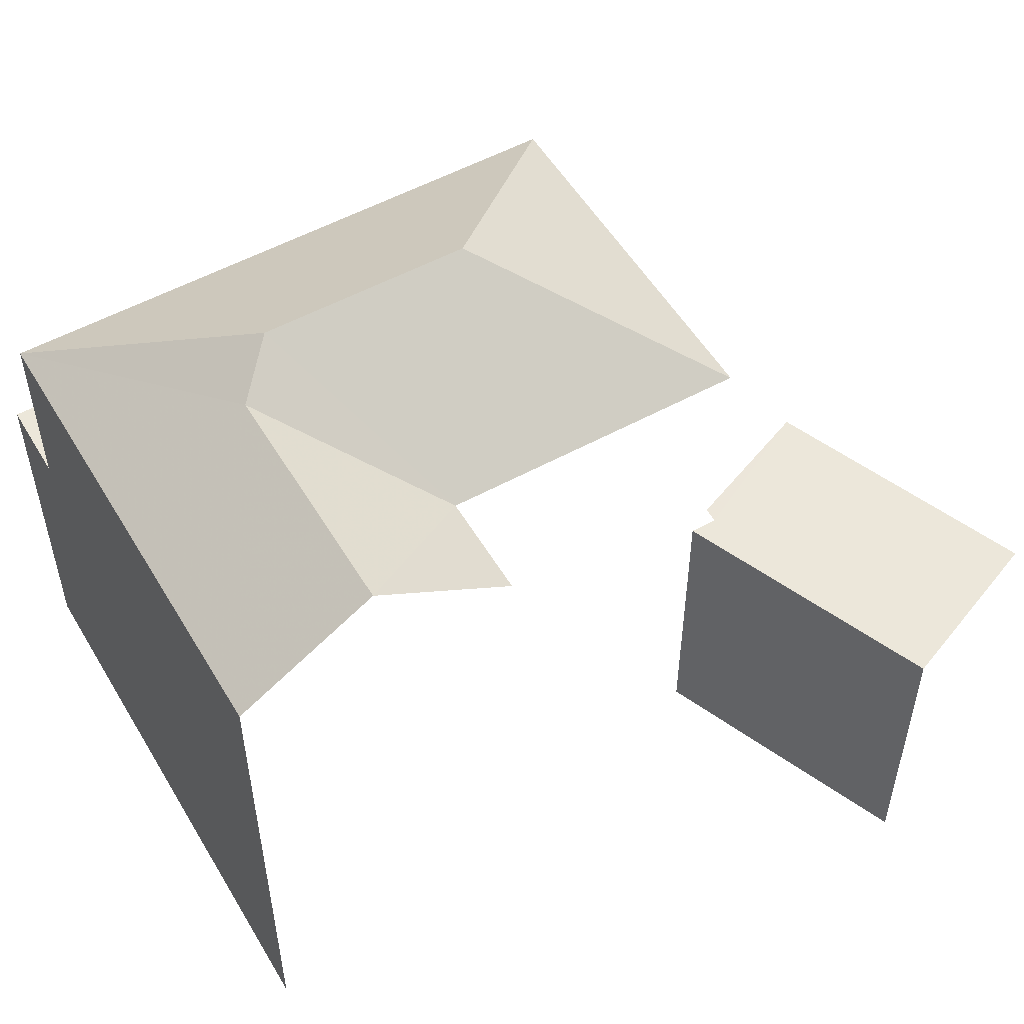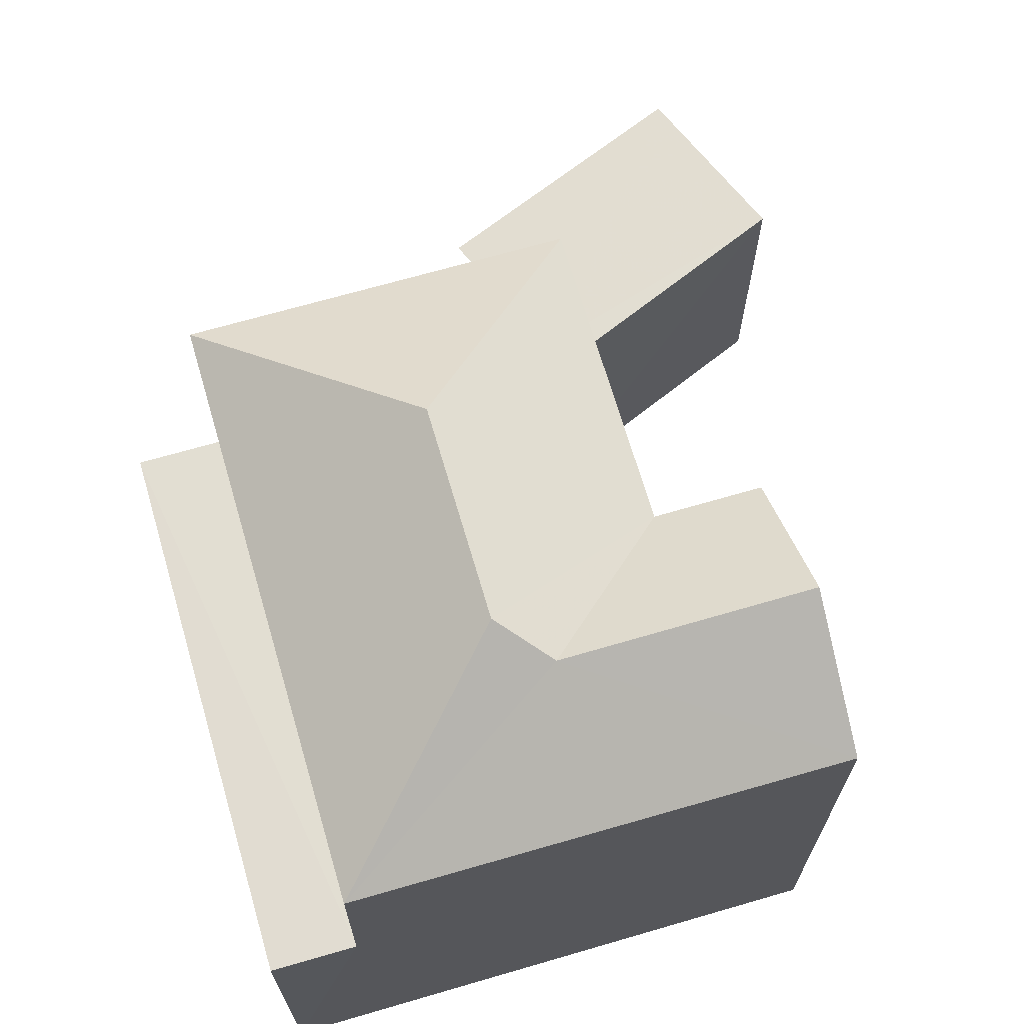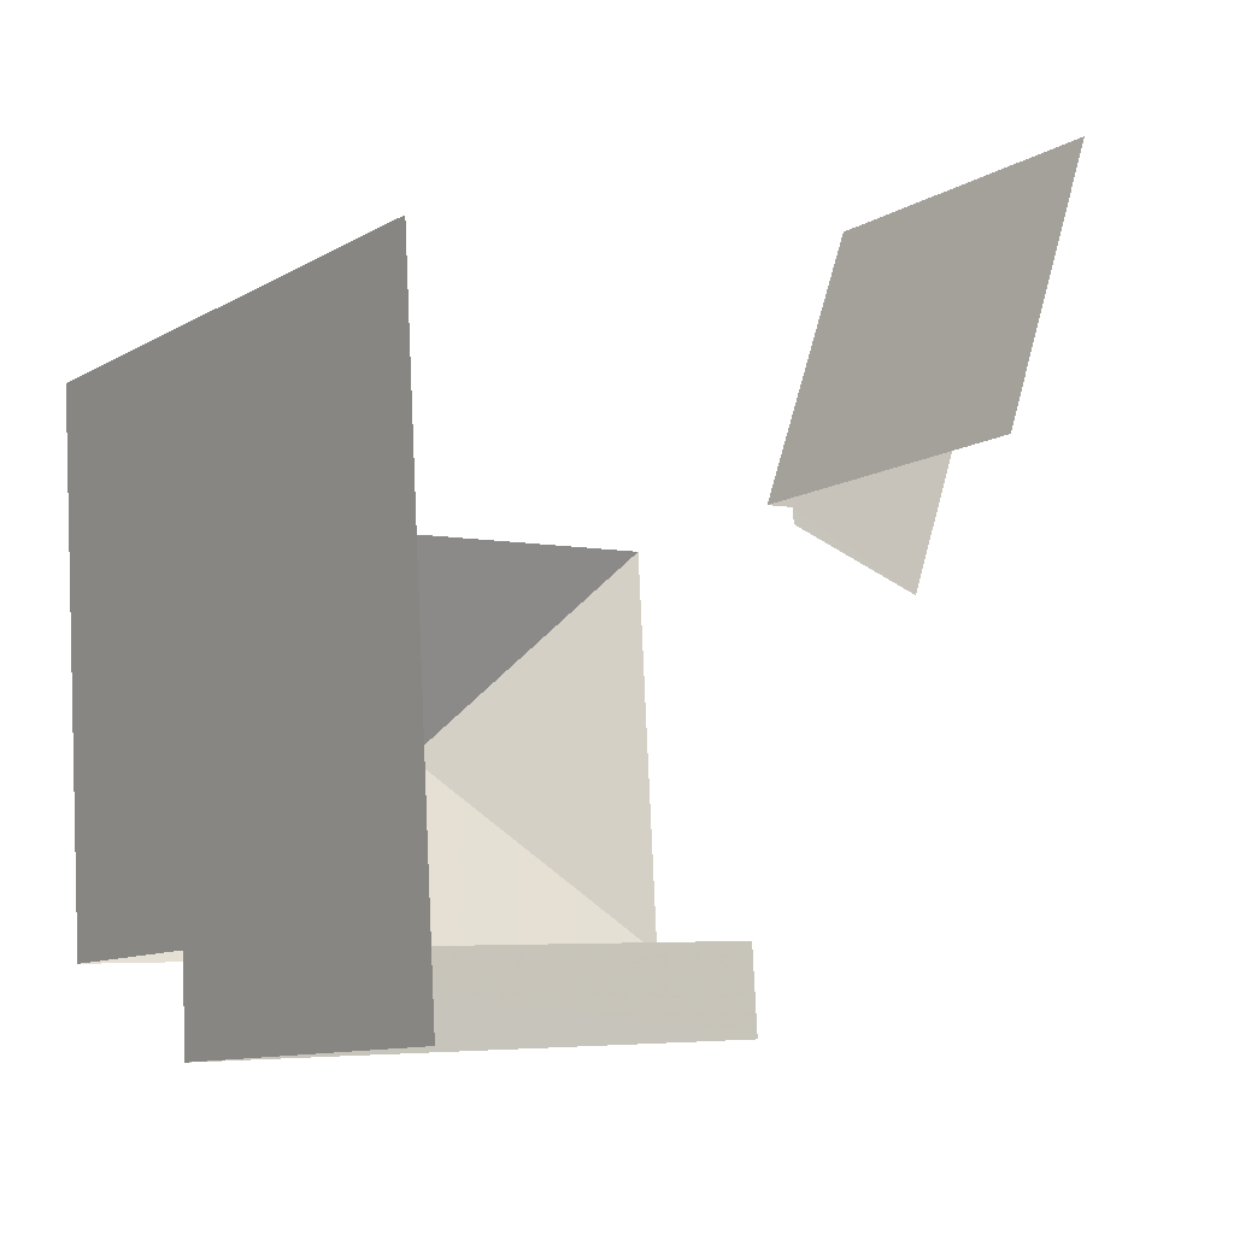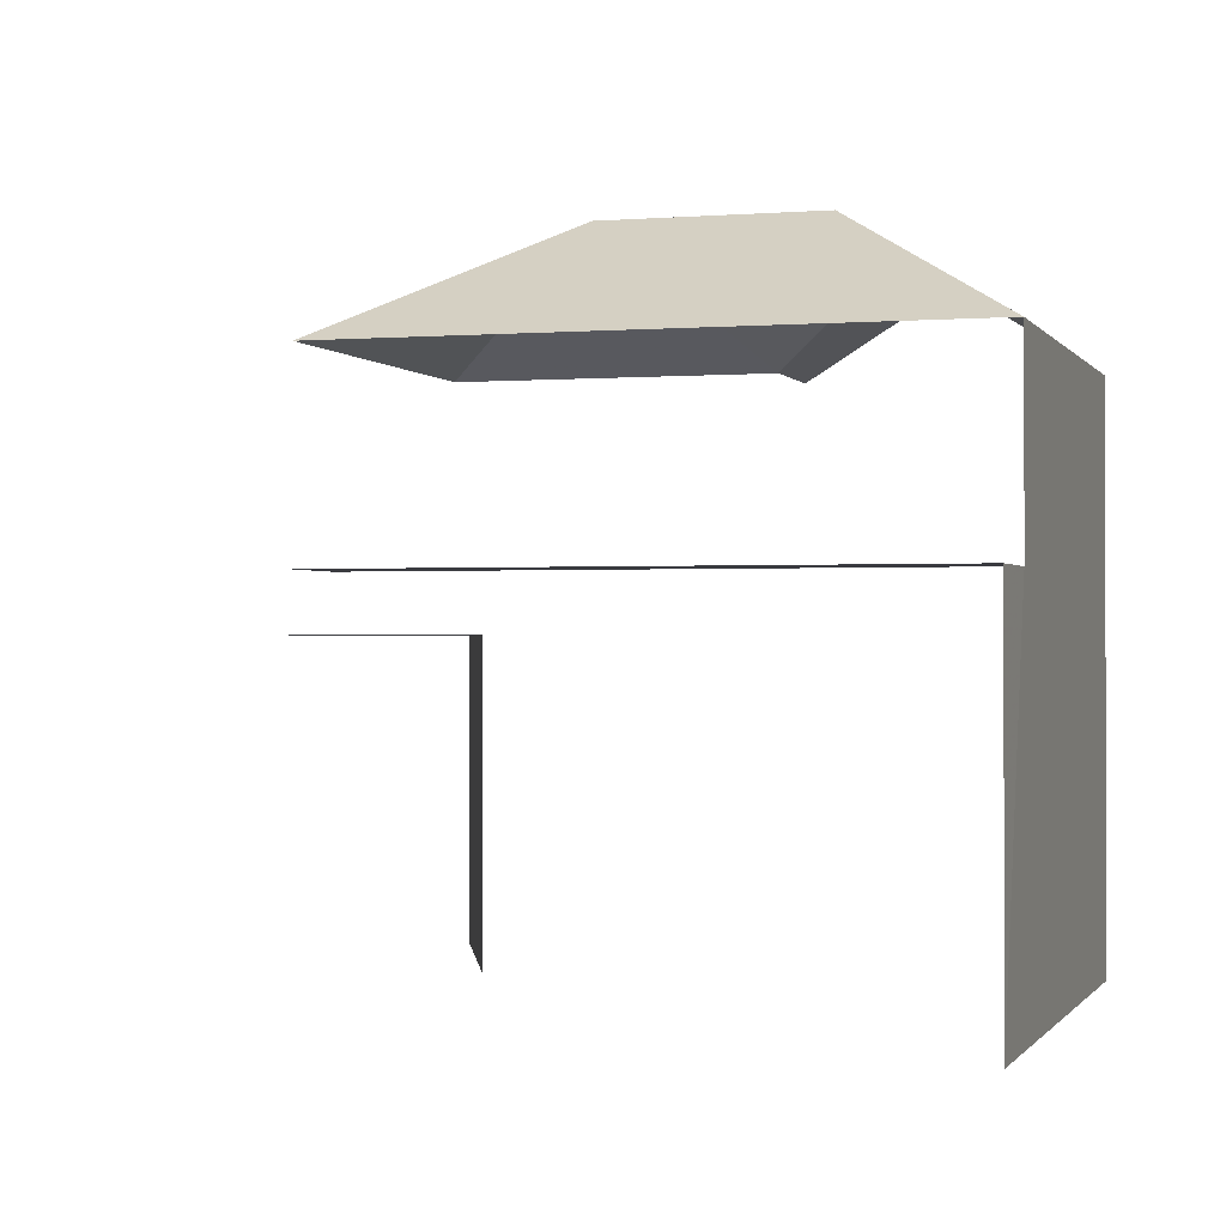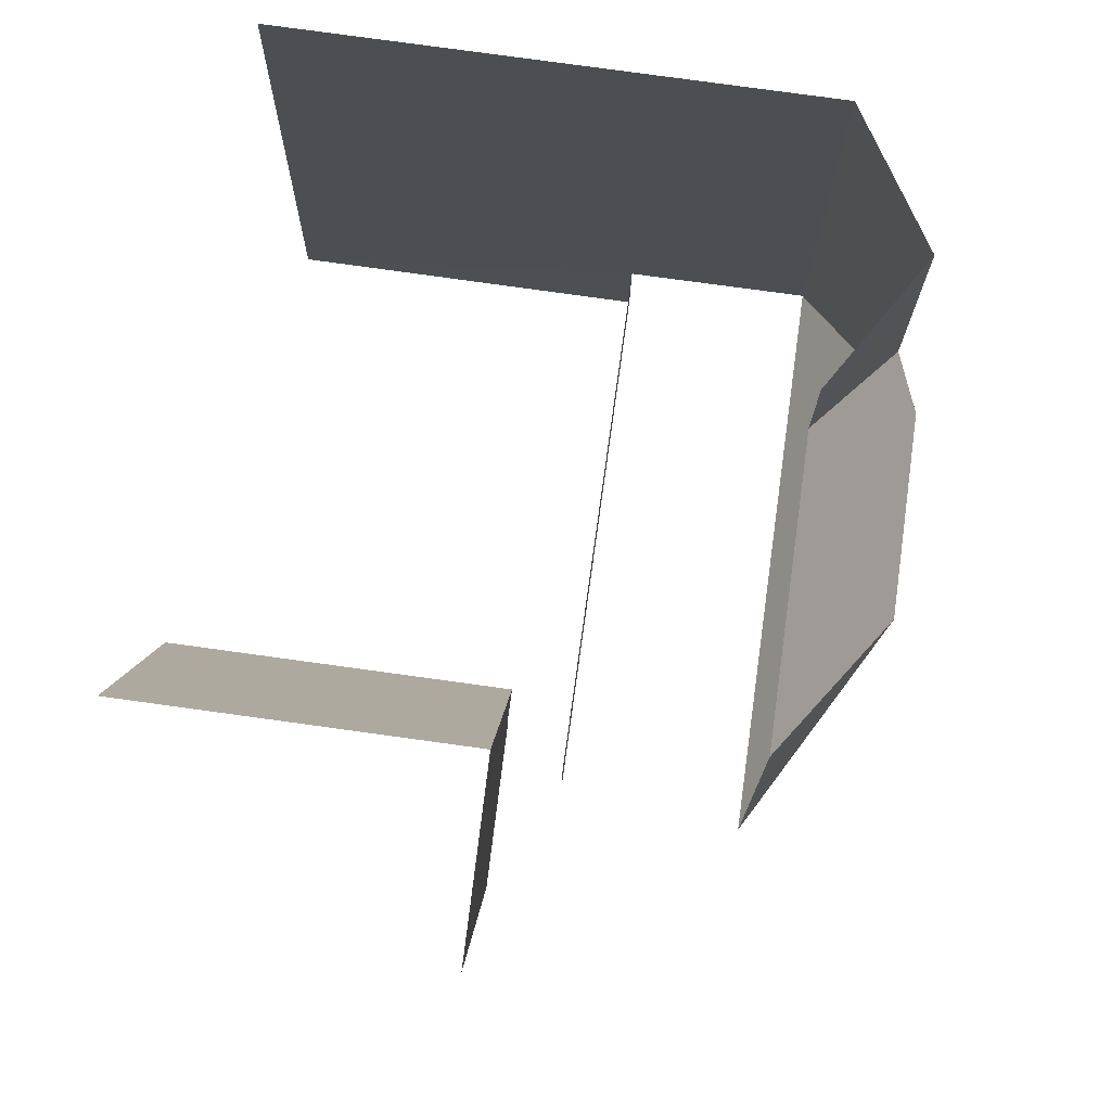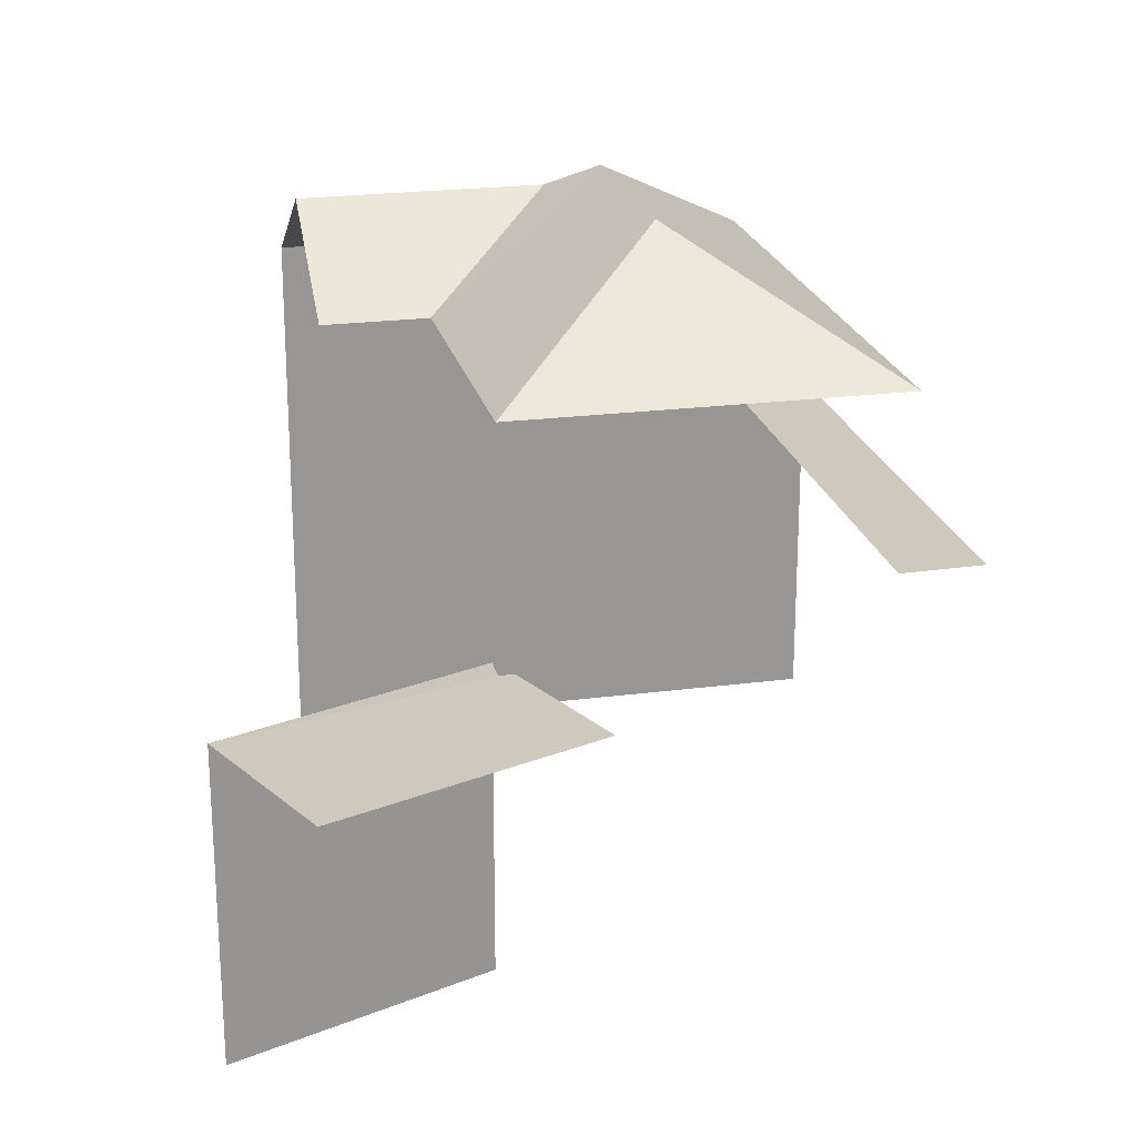
<metadata>
{"format":"obj","ext":"obj","renderer":"f3d","projection":"perspective","resolution":1024,"background":"white","views":[{"elev":53.4,"azim":146.4,"up":"+Z"},{"elev":68.4,"azim":70.4,"up":"+Z"},{"elev":-10.6,"azim":144.7,"up":"+Y"},{"elev":-0.7,"azim":13.5,"up":"+Z"},{"elev":77.7,"azim":-82.1,"up":"+Y"},{"elev":22.3,"azim":-106.2,"up":"+Z"}]}
</metadata>
<code>
v -3.14e+05 4.144e+04 51.8
v -3.14e+05 4.144e+04 51.8
v -3.14e+05 4.143e+04 51.8
v -3.141e+05 4.143e+04 51.8
v -3.141e+05 4.143e+04 51.8
v -3.14e+05 4.144e+04 51.81
v -3.141e+05 4.144e+04 51.81
v -3.141e+05 4.144e+04 51.81
v -3.141e+05 4.144e+04 51.81
v -3.141e+05 4.144e+04 51.81
v -3.141e+05 4.144e+04 51.81
v -3.141e+05 4.143e+04 51.8
v -3.14e+05 4.143e+04 58.33
v -3.141e+05 4.143e+04 58.33
v -3.14e+05 4.143e+04 58.33
v -3.141e+05 4.143e+04 58.33
v -3.14e+05 4.144e+04 63.25
v -3.14e+05 4.144e+04 61.69
v -3.14e+05 4.144e+04 61.69
v -3.14e+05 4.143e+04 63.25
v -3.141e+05 4.144e+04 57.46
v -3.141e+05 4.144e+04 57.46
v -3.141e+05 4.144e+04 57.46
v -3.141e+05 4.144e+04 57.46
v -3.141e+05 4.144e+04 57.46
v -3.141e+05 4.144e+04 57.46
v -3.14e+05 4.143e+04 63.77
v -3.141e+05 4.144e+04 61.69
v -3.141e+05 4.143e+04 61.69
v -3.14e+05 4.144e+04 61.69
v -3.14e+05 4.143e+04 61.69
v -3.14e+05 4.143e+04 63.77
f 1 2 3
f 3 4 5
f 1 6 2
f 7 8 9
f 10 8 7
f 7 9 11
f 12 7 5
f 5 11 1
f 5 1 3
f 7 11 5
f 7 21 10
f 7 25 21
f 30 2 18
f 30 18 17
f 2 6 18
f 1 19 18
f 6 1 18
f 14 4 3
f 15 14 3
f 23 9 8
f 23 24 9
f 23 8 10
f 21 23 10
f 7 12 25
f 12 29 25
f 25 28 22
f 25 29 28
f 12 16 29
f 29 16 31
f 12 5 16
f 31 16 13
f 16 4 14
f 16 5 4
f 1 26 19
f 19 26 28
f 1 11 26
f 28 26 22
f 13 14 15
f 13 16 14
f 17 18 19
f 20 17 19
f 21 22 23
f 23 22 24
f 25 22 21
f 24 22 26
f 27 28 29
f 30 20 31
f 31 20 32
f 17 20 30
f 27 31 32
f 27 29 31
f 20 19 32
f 19 28 27
f 32 19 27
f 30 13 2
f 2 13 3
f 30 31 13
f 3 13 15
f 11 9 24
f 26 11 24

</code>
